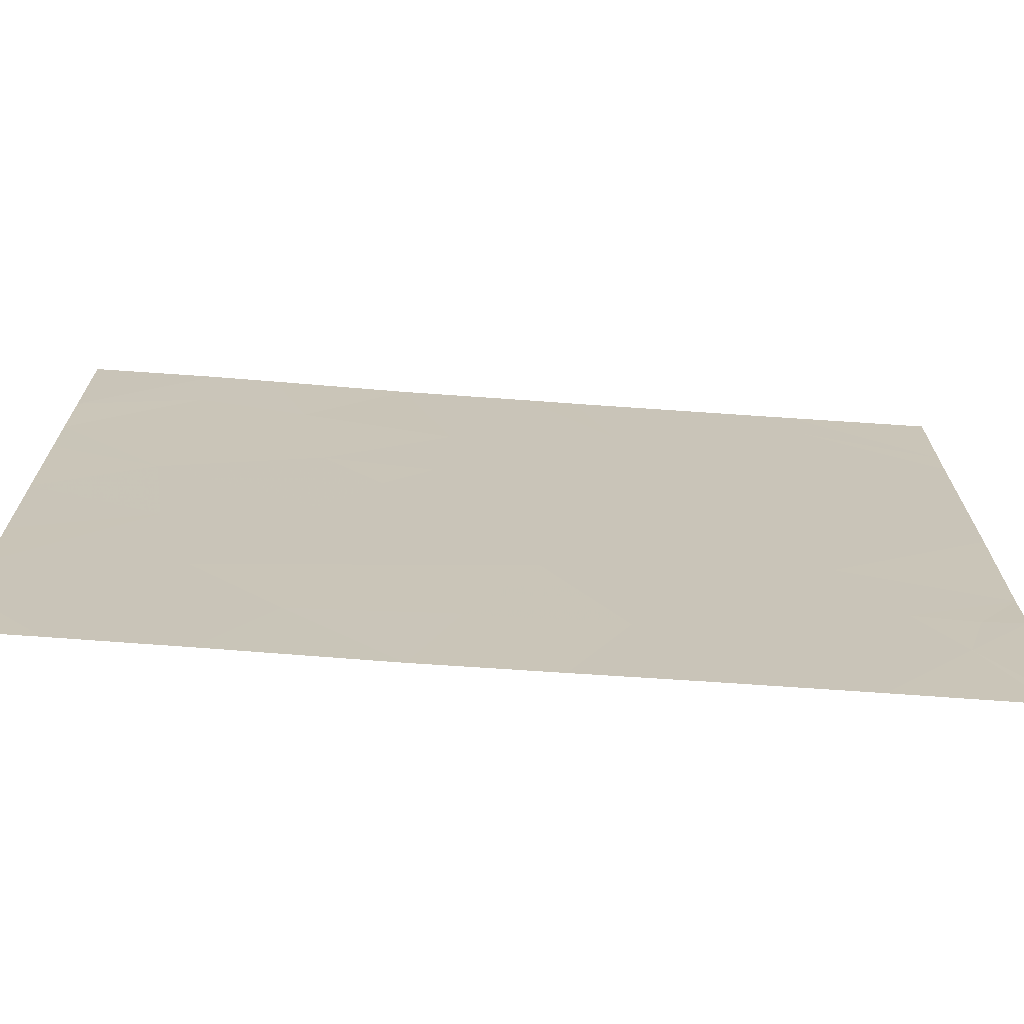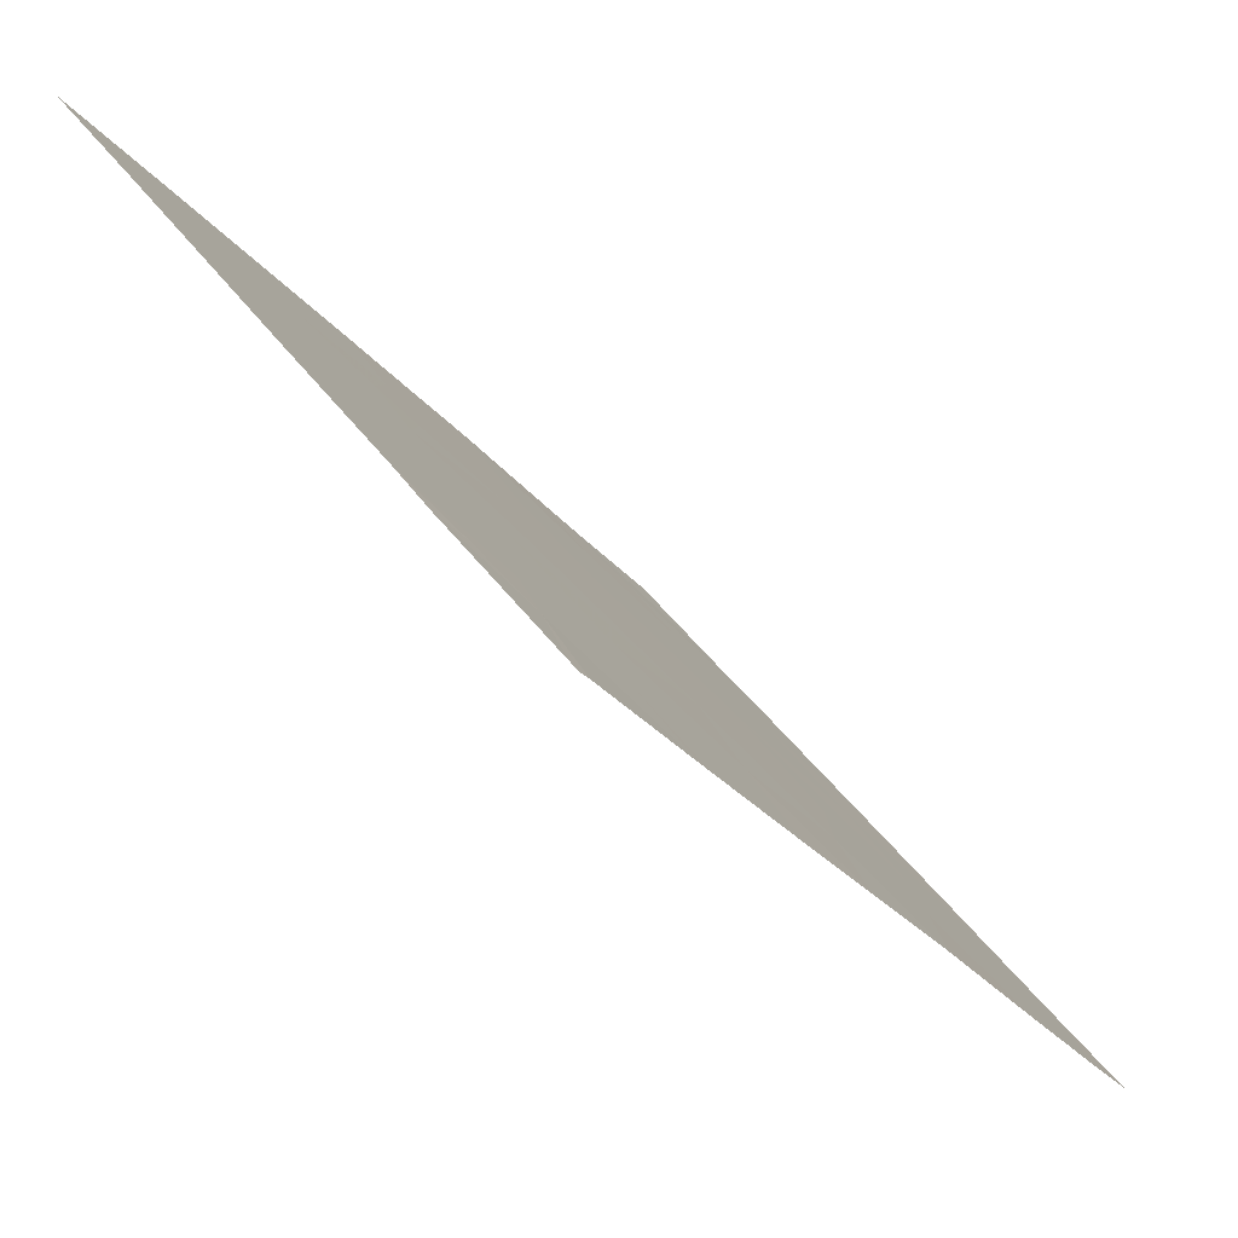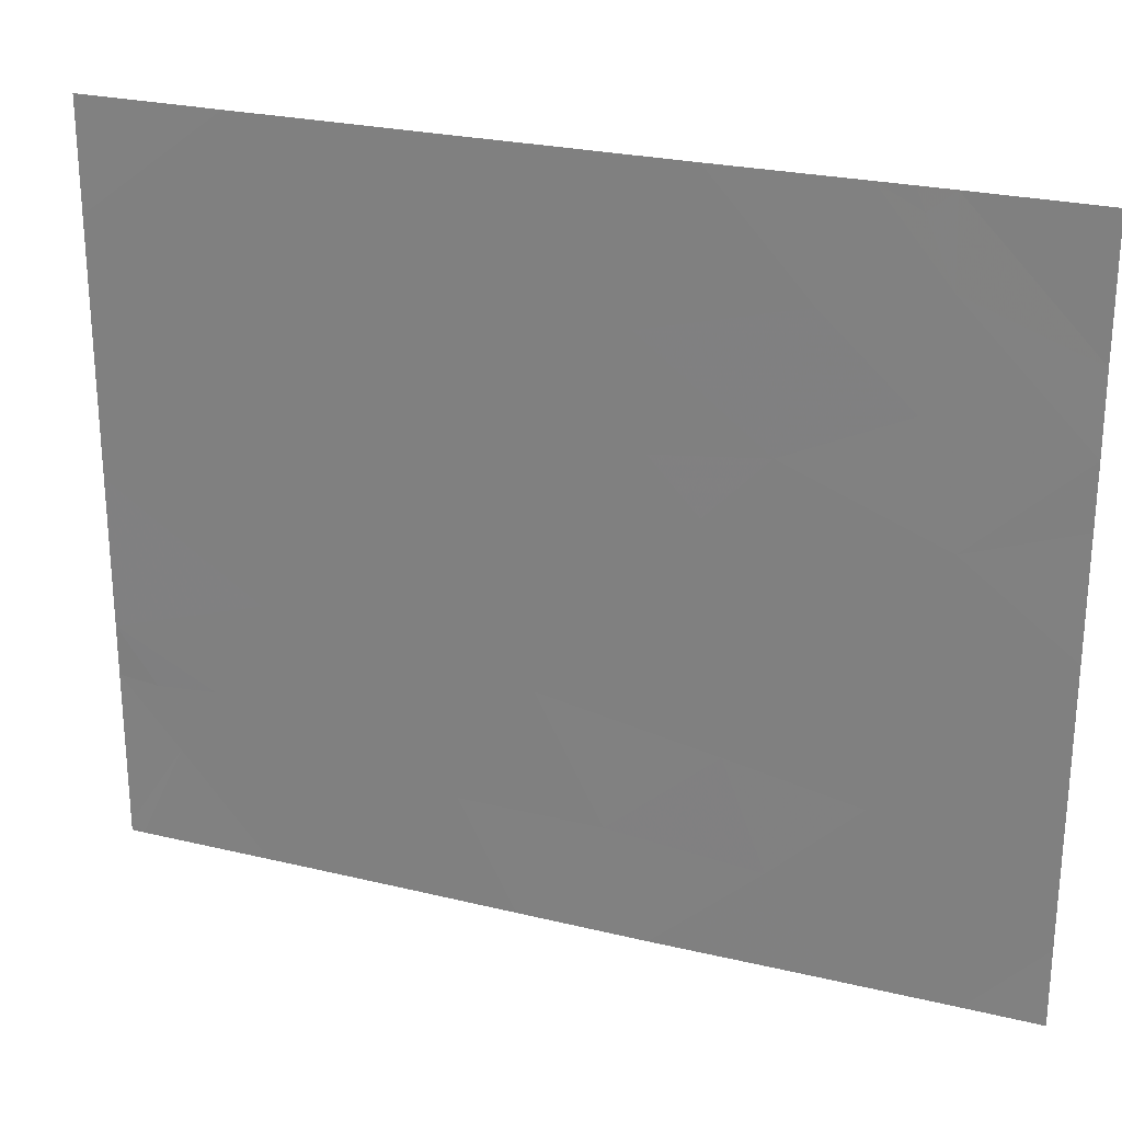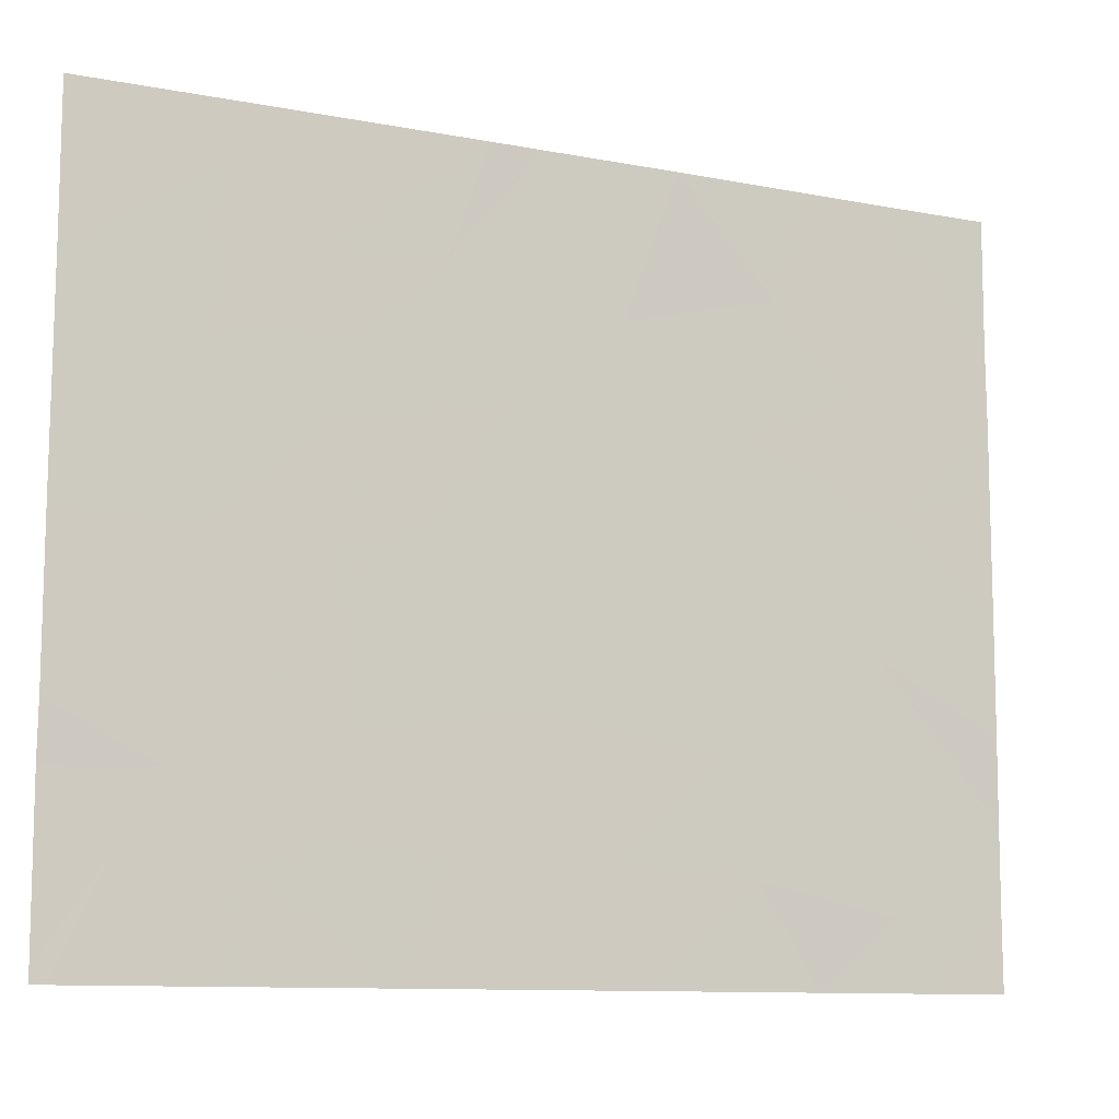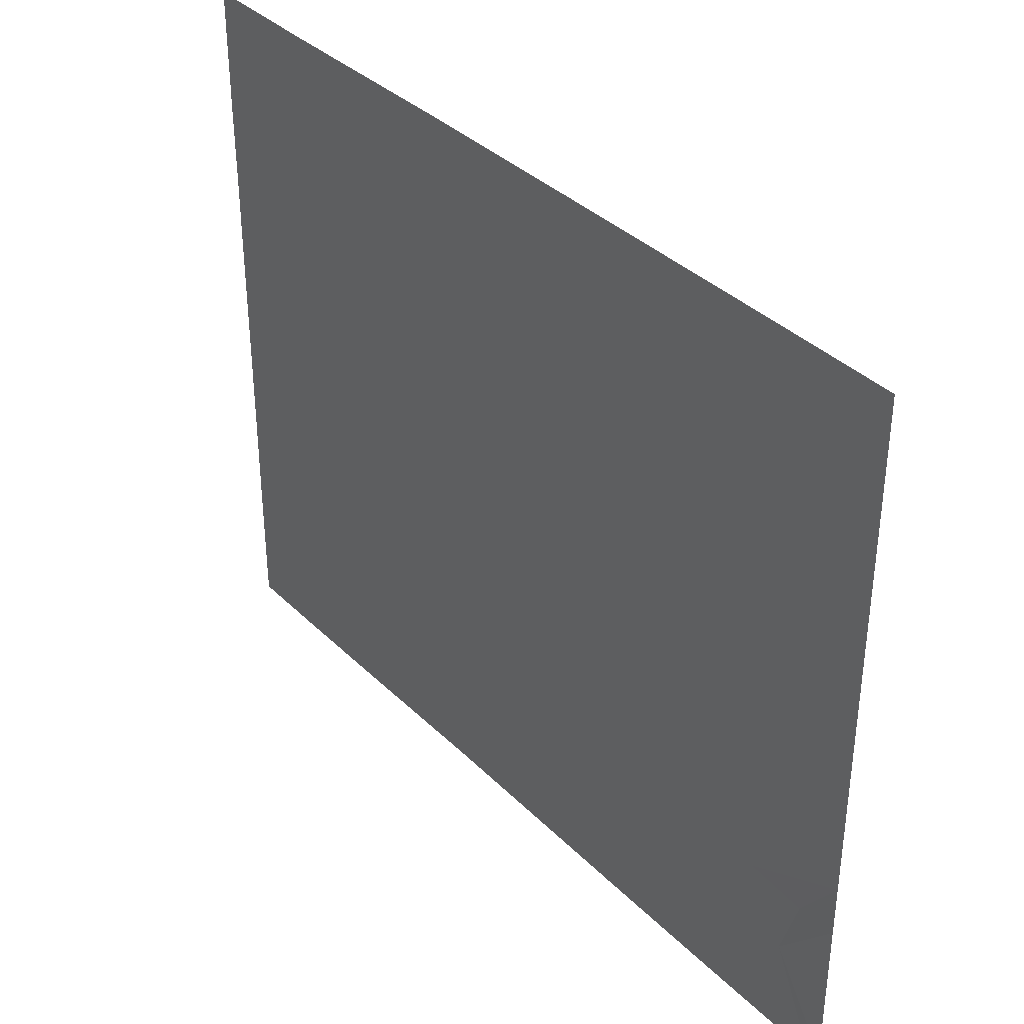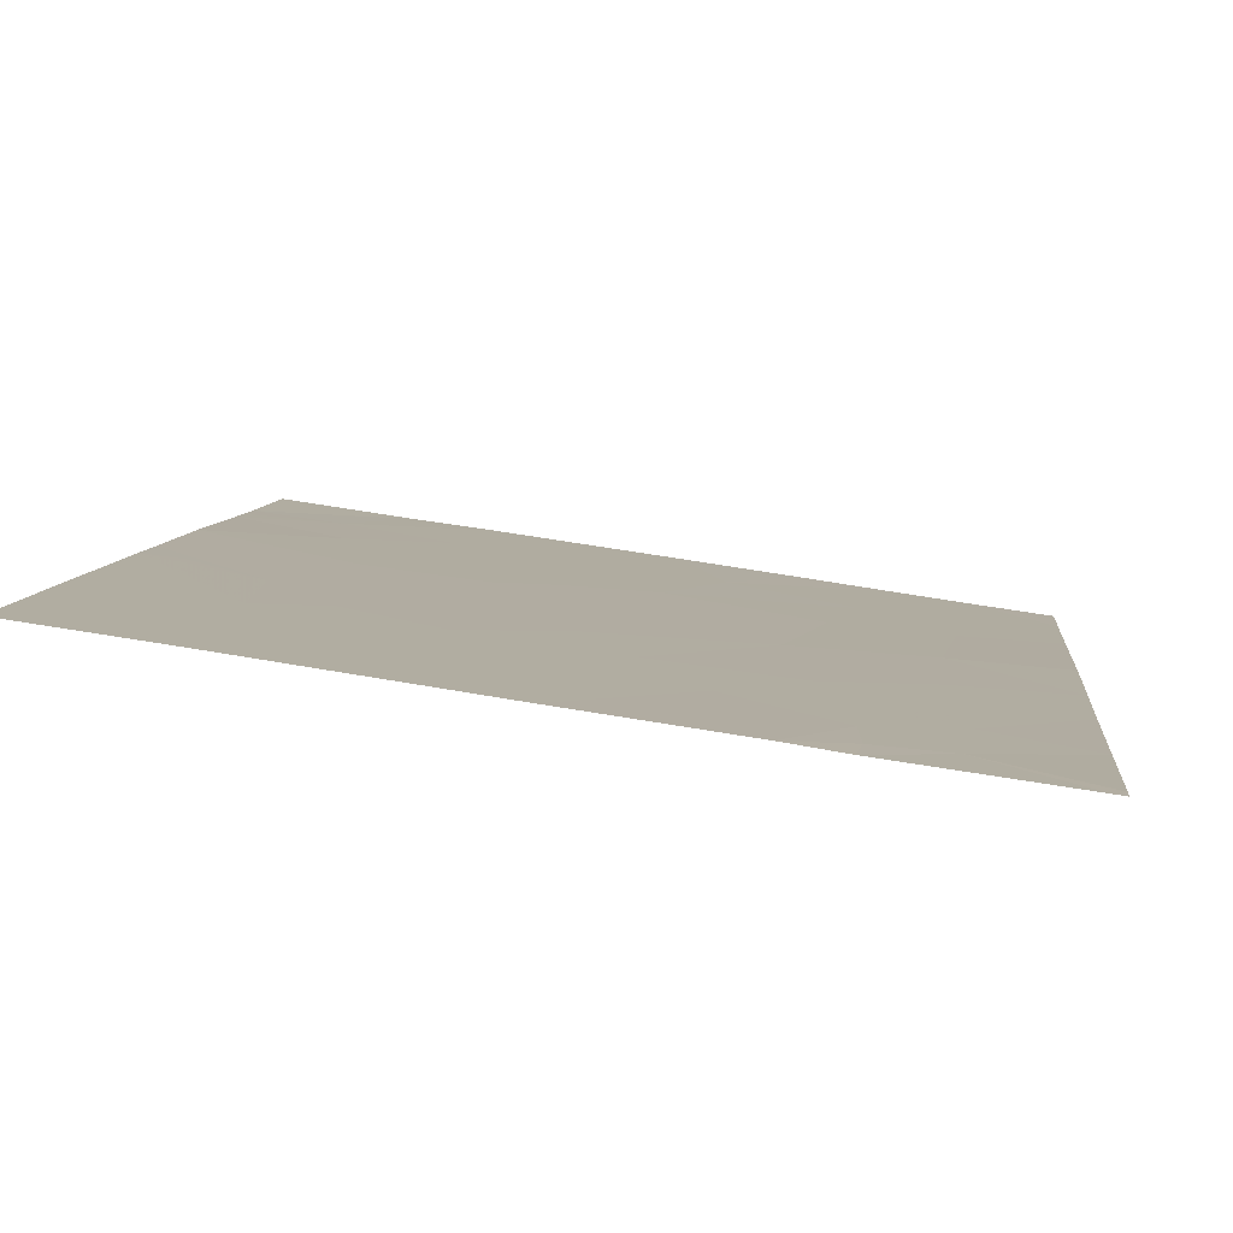
<metadata>
{"format":"obj","ext":"obj","renderer":"f3d","projection":"perspective","resolution":1024,"background":"white","views":[{"elev":-70.1,"azim":50.5,"up":"+Z"},{"elev":42.2,"azim":147.6,"up":"+Y"},{"elev":25.1,"azim":-104.0,"up":"+Z"},{"elev":-10.6,"azim":-151.1,"up":"+Z"},{"elev":36.5,"azim":106.1,"up":"+Z"},{"elev":62.2,"azim":99.8,"up":"+Y"}]}
</metadata>
<code>
v -12.94 21.25 20.41
v -13.05 21.08 20.2
v -12.9 21.3 20.08
v -13.82 20 20.94
v -13.82 20 20.62
v -13.52 20.42 21.46
v -13.53 20.41 21.12
v -11.93 22.66 19.16
v -11.69 23 19.37
v -11.78 22.86 19.14
v -12.03 22.52 21.46
v -11.69 23 21.46
v -11.69 23 21.01
v -13.64 20.25 18.46
v -13.81 20 18.77
v -13.81 20 18.46
v -13.54 20.38 18.73
v -13.81 20 19.08
v -13.52 20.43 19.68
v -13.82 20 19.89
v -13.56 20.36 20.22
v -13.36 20.64 21.46
v -13.04 21.11 21.46
v -13.27 20.78 21.01
v -12.47 21.9 20.02
v -12.28 22.16 19.81
v -12.32 22.11 19.3
v -12.7 21.59 19.42
v -13.44 20.53 21.46
v -13.46 20.5 21.37
v -12.2 22.29 20.95
v -12.33 22.11 20.73
v -12.5 21.86 21
v -12.2 22.28 20.67
v -13.82 20 21.46
v -11.72 22.96 18.46
v -12.04 22.5 18.46
v -11.83 22.8 18.87
v -13.36 20.65 18.46
v -13.5 20.44 18.46
v -11.69 23 20.86
v -11.69 23 20.7
v -12.01 22.56 20.65
v -12.02 22.54 21.24
v -12.11 22.42 21.46
v -12.08 22.44 18.83
v -13.18 20.9 19.87
v -13.2 20.88 20.47
v -12.23 22.23 18.94
v -12.13 22.38 19.16
v -12.26 22.2 20.37
v -12.61 21.72 21.3
v -12.6 21.73 21.46
v -12.72 21.56 21.46
v -12.43 21.96 20.64
v -11.68 23 19.15
v -12.65 21.65 18.46
v -12.96 21.22 18.46
v -12.85 21.36 18.91
v -12.91 21.29 20.85
v -11.99 22.58 20.33
v -13.82 20 20.37
v -12.63 21.68 20.48
v -12.08 22.46 21.46
v -13.11 21 19.29
v -11.69 23 19.98
v -12.06 22.48 19.57
v -13.42 20.57 19.19
v -13.3 20.73 19.51
v -13.21 20.86 18.85
v -12.39 22.01 18.46
v -12.51 21.84 18.91
v -13.48 20.49 20.69
v -12 22.56 19.97
v -12.08 22.44 18.46
v -13.82 20 19.42
v -11.69 23 18.49
v -11.69 23 18.46
f 3 1 2
f 7 4 5
f 7 6 4
f 10 9 8
f 13 12 11
f 16 14 15
f 17 15 14
f 17 18 15
f 21 20 19
f 24 23 22
f 28 26 25
f 28 27 26
f 30 22 29
f 33 32 31
f 31 32 34
f 6 35 4
f 38 37 36
f 17 40 39
f 22 30 7
f 43 42 41
f 31 44 45
f 17 14 40
f 6 30 29
f 7 30 6
f 46 37 38
f 38 8 46
f 21 19 47
f 47 48 21
f 50 49 46
f 51 43 34
f 33 53 52
f 47 3 2
f 33 52 54
f 32 55 51
f 10 38 56
f 59 58 57
f 48 1 60
f 61 43 51
f 21 62 20
f 52 53 54
f 10 8 38
f 51 55 63
f 10 56 9
f 43 31 34
f 46 8 50
f 32 51 34
f 44 13 11
f 44 41 13
f 64 44 11
f 33 63 55
f 64 45 44
f 65 59 28
f 60 54 23
f 43 66 42
f 43 61 66
f 31 45 53
f 53 33 31
f 27 50 67
f 51 25 26
f 69 68 65
f 48 47 2
f 70 39 58
f 72 57 71
f 73 7 5
f 27 49 50
f 72 59 57
f 72 28 59
f 61 74 66
f 61 51 74
f 43 41 44
f 44 31 43
f 46 75 37
f 72 27 28
f 67 9 66
f 67 8 9
f 27 67 26
f 8 67 50
f 67 66 74
f 46 71 75
f 46 49 71
f 24 73 48
f 69 19 68
f 33 54 60
f 60 63 33
f 3 25 63
f 3 28 25
f 21 5 62
f 21 73 5
f 69 65 47
f 19 69 47
f 19 20 76
f 24 22 7
f 7 73 24
f 68 18 17
f 48 2 1
f 51 63 25
f 63 60 1
f 3 63 1
f 26 67 74
f 74 51 26
f 32 33 55
f 47 28 3
f 47 65 28
f 78 77 36
f 70 65 68
f 70 17 39
f 70 68 17
f 70 58 59
f 59 65 70
f 73 21 48
f 72 71 49
f 49 27 72
f 19 76 18
f 18 68 19
f 77 56 38
f 38 36 77
f 24 60 23
f 24 48 60

</code>
